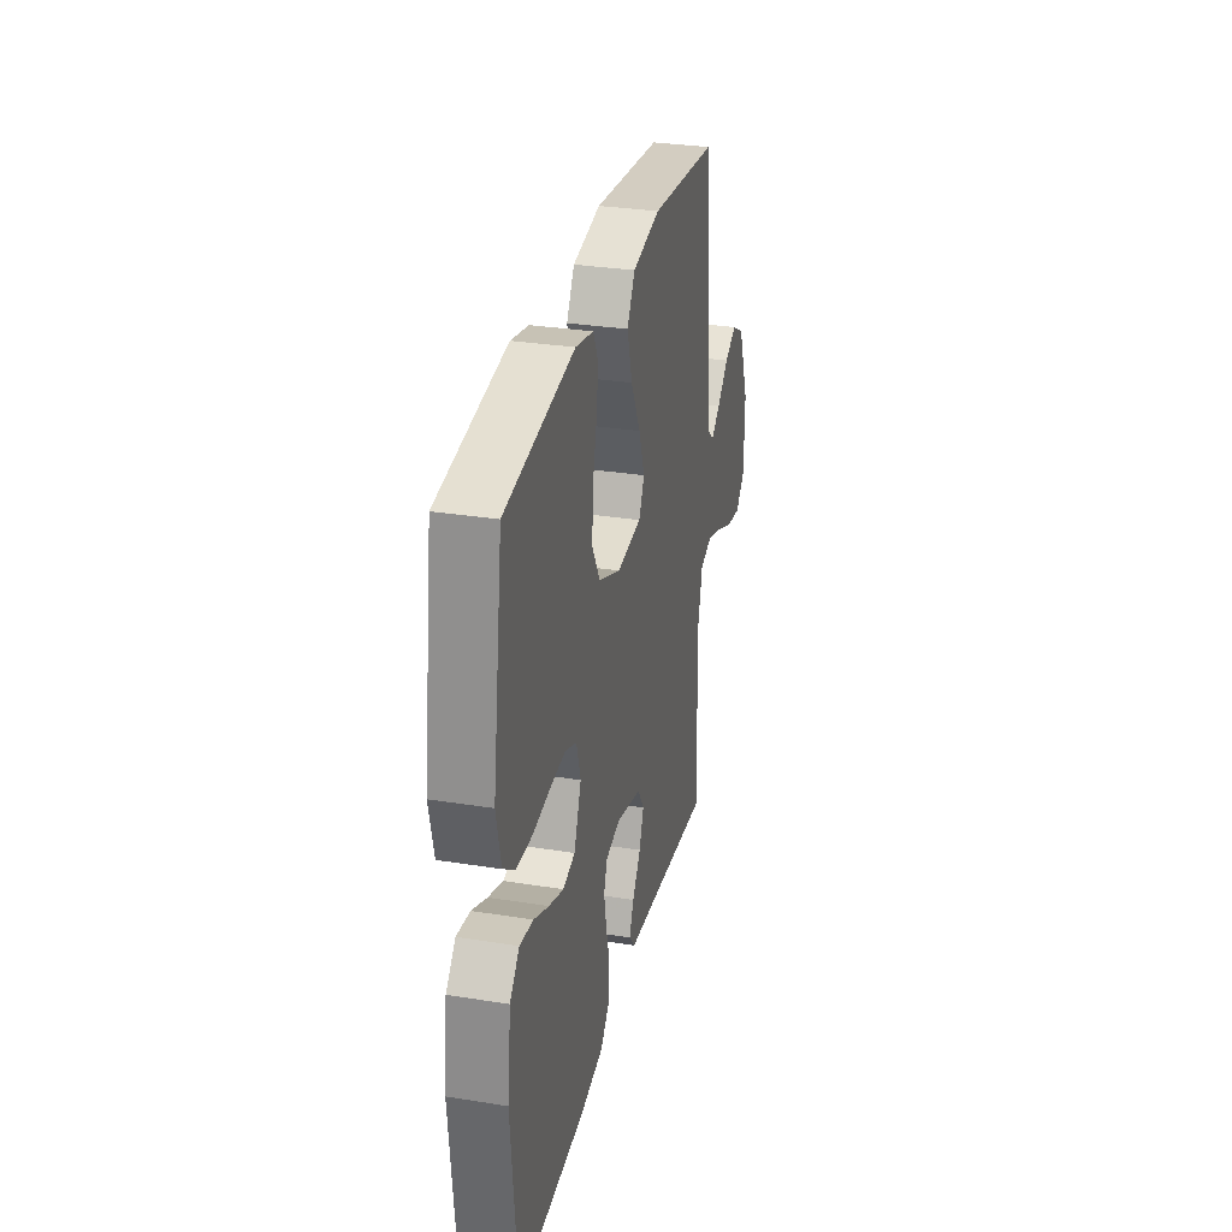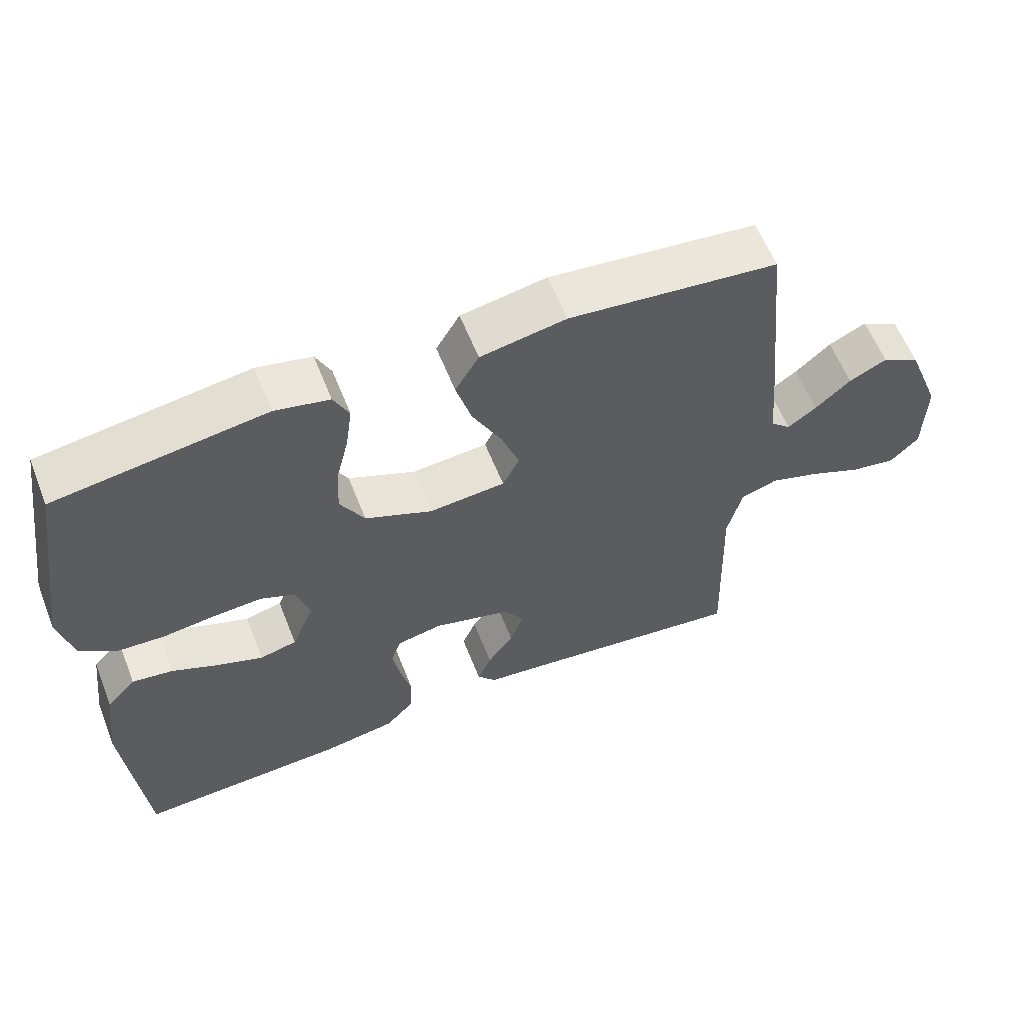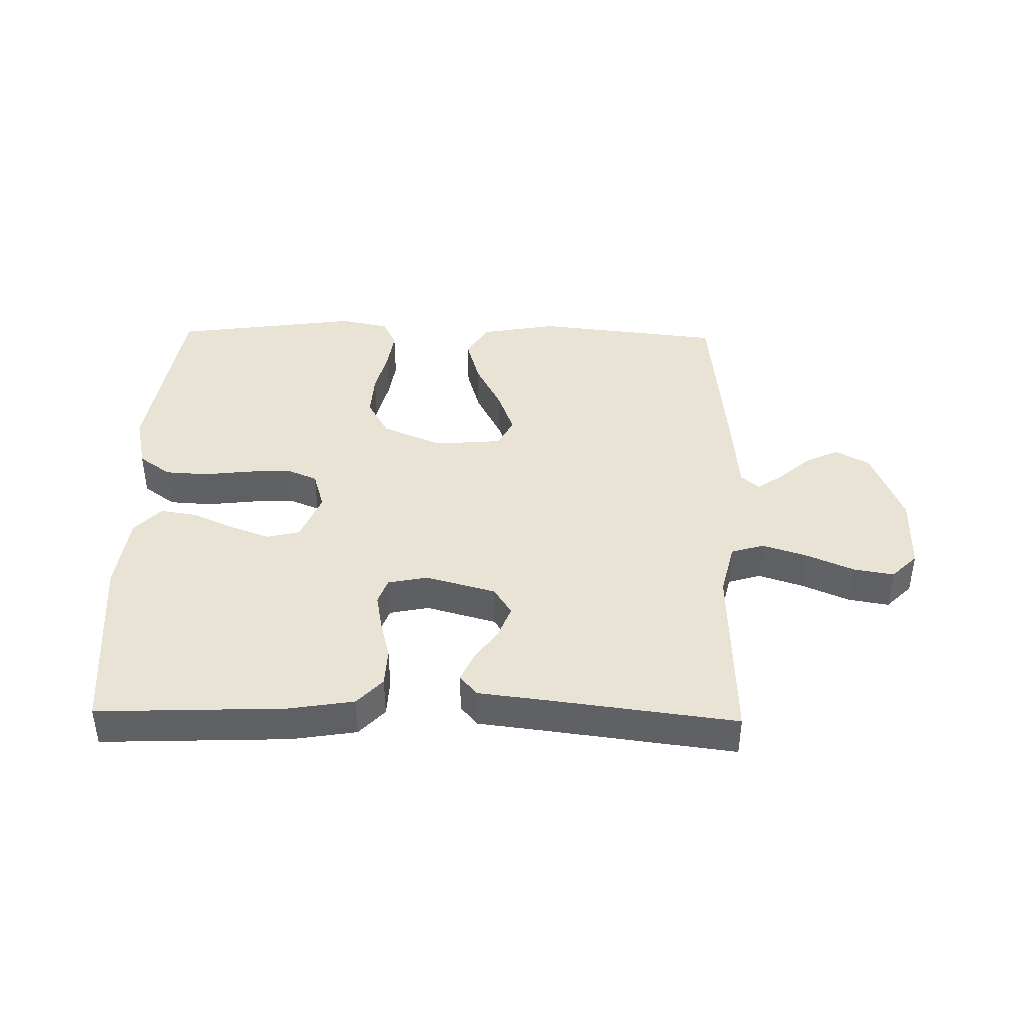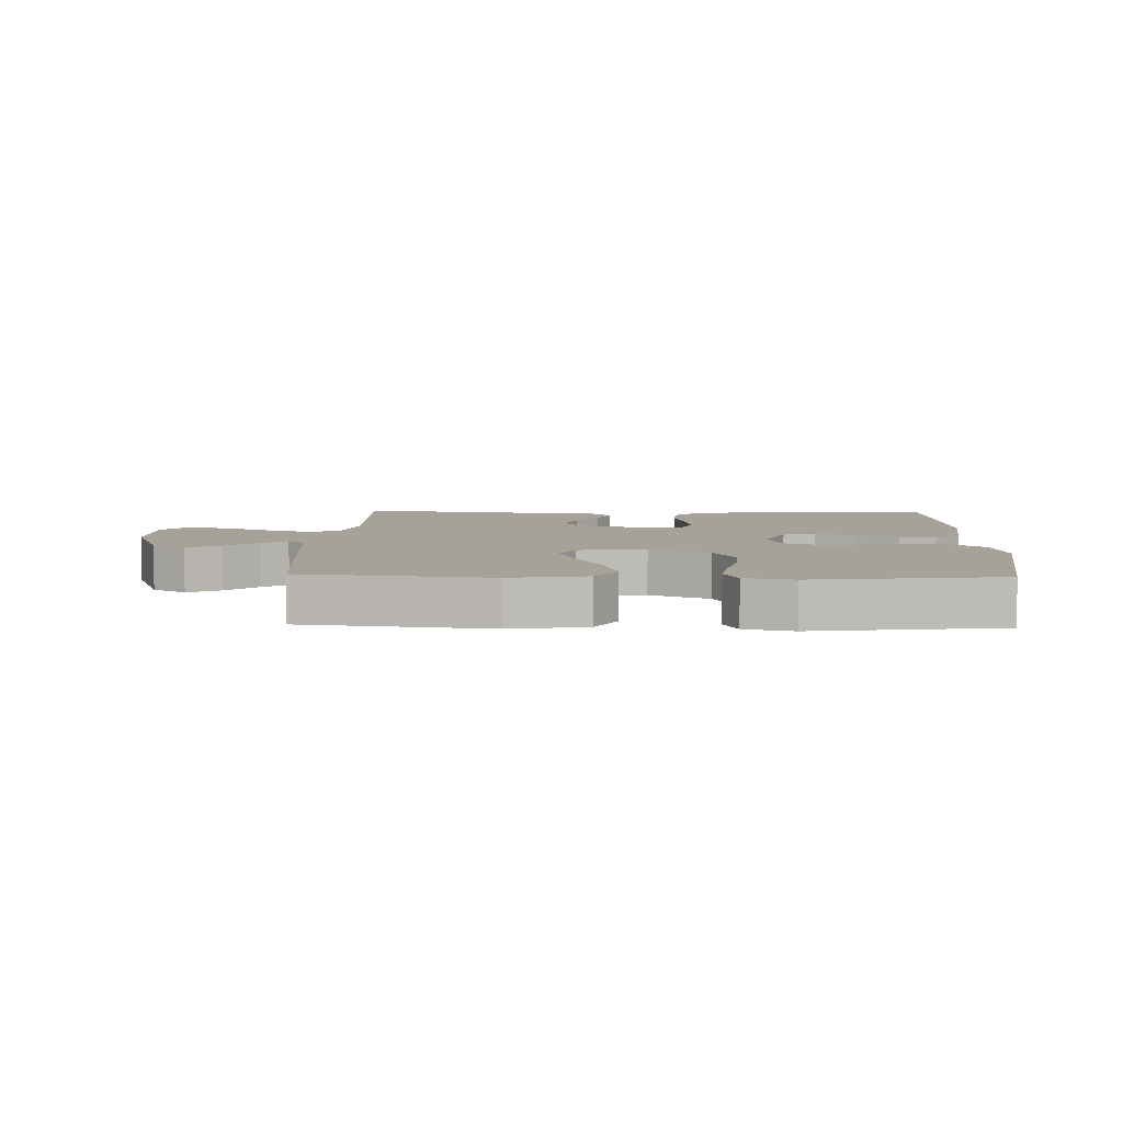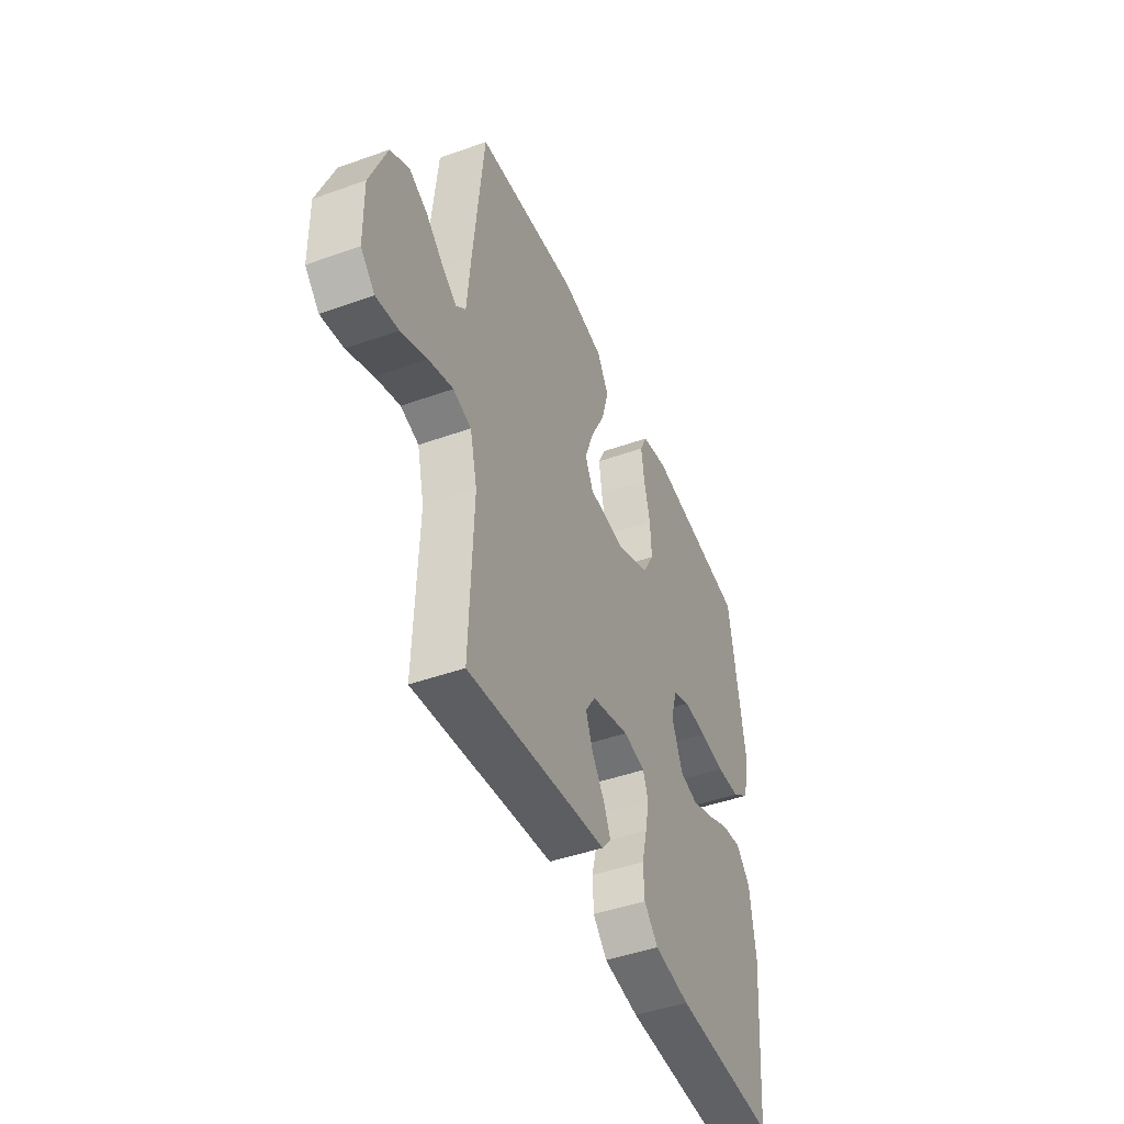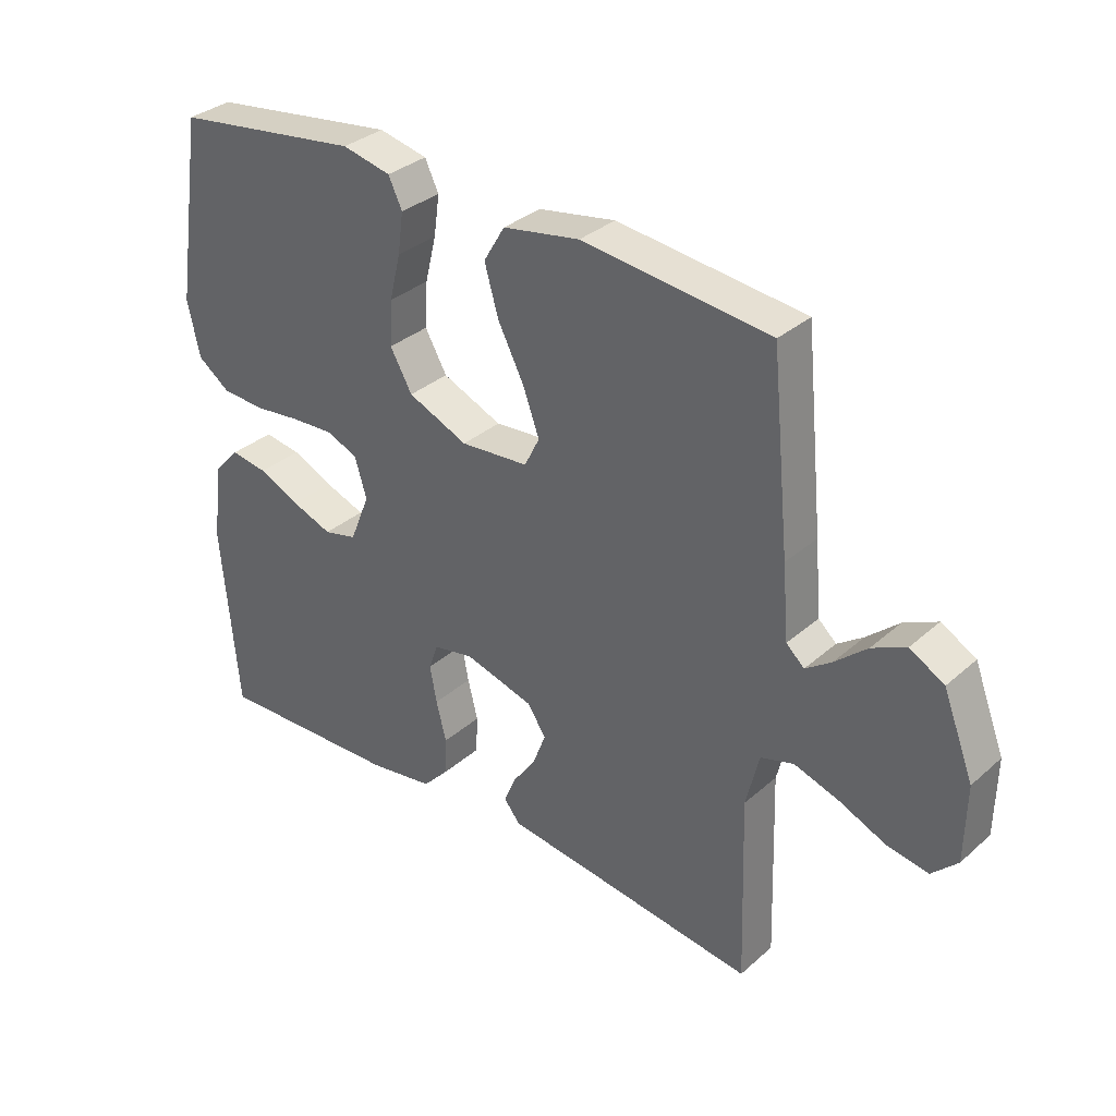
<metadata>
{"format":"obj","ext":"obj","renderer":"f3d","projection":"perspective","resolution":1024,"background":"white","views":[{"elev":30.7,"azim":103.0,"up":"+Z"},{"elev":59.9,"azim":158.4,"up":"+Z"},{"elev":41.1,"azim":-178.8,"up":"+Y"},{"elev":6.4,"azim":1.9,"up":"+Y"},{"elev":-45.4,"azim":-67.6,"up":"+Z"},{"elev":33.4,"azim":-139.8,"up":"+Z"}]}
</metadata>
<code>
v 0.5 0.07 -0.5
v 0.2 0.07 -0.488
v 0.096 0.07 -0.471
v 0.055 0.07 -0.427
v 0.052 0.07 -0.366
v 0.068 0.07 -0.302
v 0.079 0.07 -0.243
v 0.064 0.07 -0.201
v 0 0.07 -0.188
v -0.112 0.07 -0.219
v -0.141 0.07 -0.264
v -0.121 0.07 -0.317
v -0.084 0.07 -0.37
v -0.064 0.07 -0.416
v -0.091 0.07 -0.449
v -0.2 0.07 -0.462
v -0.5 0.07 -0.5
v -0.49 0.07 -0.2
v -0.511 0.07 -0.113
v -0.564 0.07 -0.097
v -0.635 0.07 -0.12
v -0.711 0.07 -0.153
v -0.776 0.07 -0.164
v -0.817 0.07 -0.123
v -0.819 0.07 0
v -0.77 0.07 0.126
v -0.715 0.07 0.157
v -0.661 0.07 0.131
v -0.61 0.07 0.086
v -0.569 0.07 0.057
v -0.54 0.07 0.083
v -0.53 0.07 0.2
v -0.5 0.07 0.5
v -0.2 0.07 0.533
v -0.077 0.07 0.511
v -0.043 0.07 0.454
v -0.065 0.07 0.377
v -0.107 0.07 0.295
v -0.133 0.07 0.223
v -0.109 0.07 0.175
v 0 0.07 0.166
v 0.096 0.07 0.207
v 0.131 0.07 0.269
v 0.127 0.07 0.341
v 0.109 0.07 0.414
v 0.1 0.07 0.479
v 0.122 0.07 0.525
v 0.2 0.07 0.542
v 0.5 0.07 0.5
v 0.546 0.07 0.2
v 0.526 0.07 0.112
v 0.475 0.07 0.075
v 0.406 0.07 0.071
v 0.331 0.07 0.08
v 0.262 0.07 0.084
v 0.212 0.07 0.063
v 0.193 0.07 0
v 0.225 0.07 -0.079
v 0.278 0.07 -0.092
v 0.343 0.07 -0.068
v 0.409 0.07 -0.038
v 0.468 0.07 -0.029
v 0.51 0.07 -0.074
v 0.526 0.07 -0.2
v 0.5 0 -0.5
v 0.2 0 -0.488
v 0.096 0 -0.471
v 0.055 0 -0.427
v 0.052 0 -0.366
v 0.068 0 -0.302
v 0.079 0 -0.243
v 0.064 0 -0.201
v 0 0 -0.188
v -0.112 0 -0.219
v -0.141 0 -0.264
v -0.121 0 -0.317
v -0.084 0 -0.37
v -0.064 0 -0.416
v -0.091 0 -0.449
v -0.2 0 -0.462
v -0.5 0 -0.5
v -0.49 0 -0.2
v -0.511 0 -0.113
v -0.564 0 -0.097
v -0.635 0 -0.12
v -0.711 0 -0.153
v -0.776 0 -0.164
v -0.817 0 -0.123
v -0.819 0 0
v -0.77 0 0.126
v -0.715 0 0.157
v -0.661 0 0.131
v -0.61 0 0.086
v -0.569 0 0.057
v -0.54 0 0.083
v -0.53 0 0.2
v -0.5 0 0.5
v -0.2 0 0.533
v -0.077 0 0.511
v -0.043 0 0.454
v -0.065 0 0.377
v -0.107 0 0.295
v -0.133 0 0.223
v -0.109 0 0.175
v 0 0 0.166
v 0.096 0 0.207
v 0.131 0 0.269
v 0.127 0 0.341
v 0.109 0 0.414
v 0.1 0 0.479
v 0.122 0 0.525
v 0.2 0 0.542
v 0.5 0 0.5
v 0.546 0 0.2
v 0.526 0 0.112
v 0.475 0 0.075
v 0.406 0 0.071
v 0.331 0 0.08
v 0.262 0 0.084
v 0.212 0 0.063
v 0.193 0 0
v 0.225 0 -0.079
v 0.278 0 -0.092
v 0.343 0 -0.068
v 0.409 0 -0.038
v 0.468 0 -0.029
v 0.51 0 -0.074
v 0.526 0 -0.2
f 4 5 6
f 3 4 6
f 2 3 6
f 1 2 6
f 64 1 6
f 63 64 6
f 62 63 6
f 61 62 6
f 60 61 6
f 59 60 6 7
f 58 59 7 8
f 57 58 8 9
f 56 57 9 10
f 52 53 54
f 51 52 54
f 50 51 54
f 49 50 54
f 48 49 54
f 47 48 54
f 46 47 54
f 45 46 54
f 44 45 54
f 43 44 54 55
f 42 43 55 56
f 36 37 38
f 35 36 38
f 34 35 38
f 33 34 38
f 32 33 38
f 31 32 38
f 31 38 39
f 30 31 39 40
f 27 28 29
f 26 27 29
f 25 26 29
f 24 25 29
f 23 24 29
f 22 23 29
f 21 22 29
f 20 21 29 30
f 30 40 41
f 20 30 41
f 19 20 41
f 16 17 18
f 16 18 19
f 15 16 19
f 14 15 19
f 13 14 19
f 12 13 19
f 42 56 10
f 41 42 10
f 19 41 10
f 19 10 11
f 11 12 19
f 70 69 68
f 70 68 67
f 70 67 66
f 70 66 65
f 70 65 128
f 70 128 127
f 70 127 126
f 70 126 125
f 70 125 124
f 71 70 124 123
f 72 71 123 122
f 73 72 122 121
f 74 73 121 120
f 118 117 116
f 118 116 115
f 118 115 114
f 118 114 113
f 118 113 112
f 118 112 111
f 118 111 110
f 118 110 109
f 118 109 108
f 119 118 108 107
f 120 119 107 106
f 102 101 100
f 102 100 99
f 102 99 98
f 102 98 97
f 102 97 96
f 102 96 95
f 103 102 95
f 104 103 95 94
f 93 92 91
f 93 91 90
f 93 90 89
f 93 89 88
f 93 88 87
f 93 87 86
f 93 86 85
f 94 93 85 84
f 105 104 94
f 105 94 84
f 105 84 83
f 82 81 80
f 83 82 80
f 83 80 79
f 83 79 78
f 83 78 77
f 83 77 76
f 74 120 106
f 74 106 105
f 74 105 83
f 75 74 83
f 83 76 75
f 1 65 66 2
f 2 66 67 3
f 3 67 68 4
f 4 68 69 5
f 5 69 70 6
f 6 70 71 7
f 7 71 72 8
f 8 72 73 9
f 9 73 74 10
f 10 74 75 11
f 11 75 76 12
f 12 76 77 13
f 13 77 78 14
f 14 78 79 15
f 15 79 80 16
f 16 80 81 17
f 17 81 82 18
f 18 82 83 19
f 19 83 84 20
f 20 84 85 21
f 21 85 86 22
f 22 86 87 23
f 23 87 88 24
f 24 88 89 25
f 25 89 90 26
f 26 90 91 27
f 27 91 92 28
f 28 92 93 29
f 29 93 94 30
f 30 94 95 31
f 31 95 96 32
f 32 96 97 33
f 33 97 98 34
f 34 98 99 35
f 35 99 100 36
f 36 100 101 37
f 37 101 102 38
f 38 102 103 39
f 39 103 104 40
f 40 104 105 41
f 41 105 106 42
f 42 106 107 43
f 43 107 108 44
f 44 108 109 45
f 45 109 110 46
f 46 110 111 47
f 47 111 112 48
f 48 112 113 49
f 49 113 114 50
f 50 114 115 51
f 51 115 116 52
f 52 116 117 53
f 53 117 118 54
f 54 118 119 55
f 55 119 120 56
f 56 120 121 57
f 57 121 122 58
f 58 122 123 59
f 59 123 124 60
f 60 124 125 61
f 61 125 126 62
f 62 126 127 63
f 63 127 128 64
f 64 128 65 1

</code>
